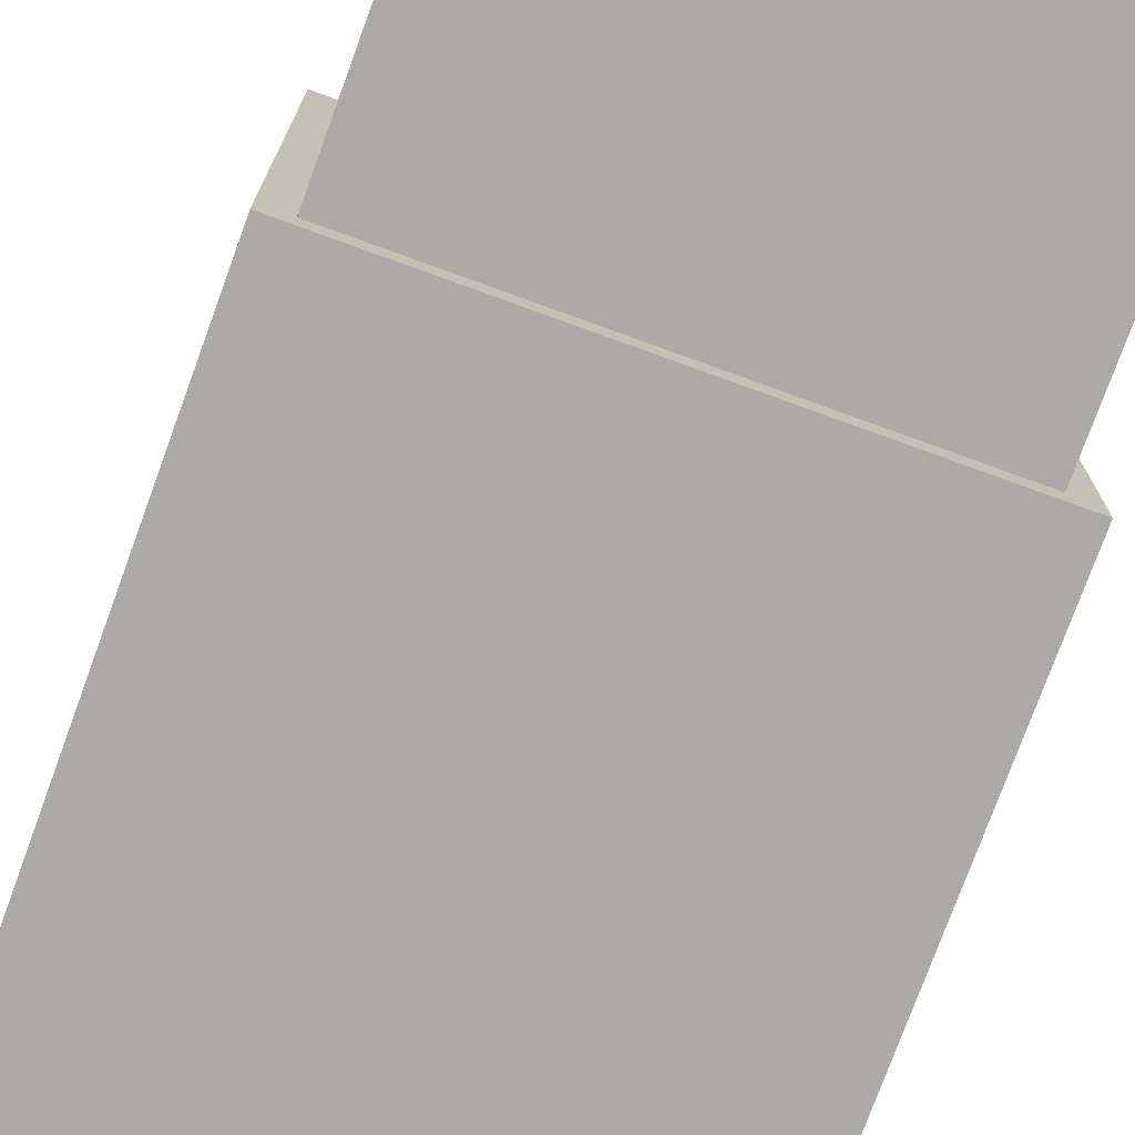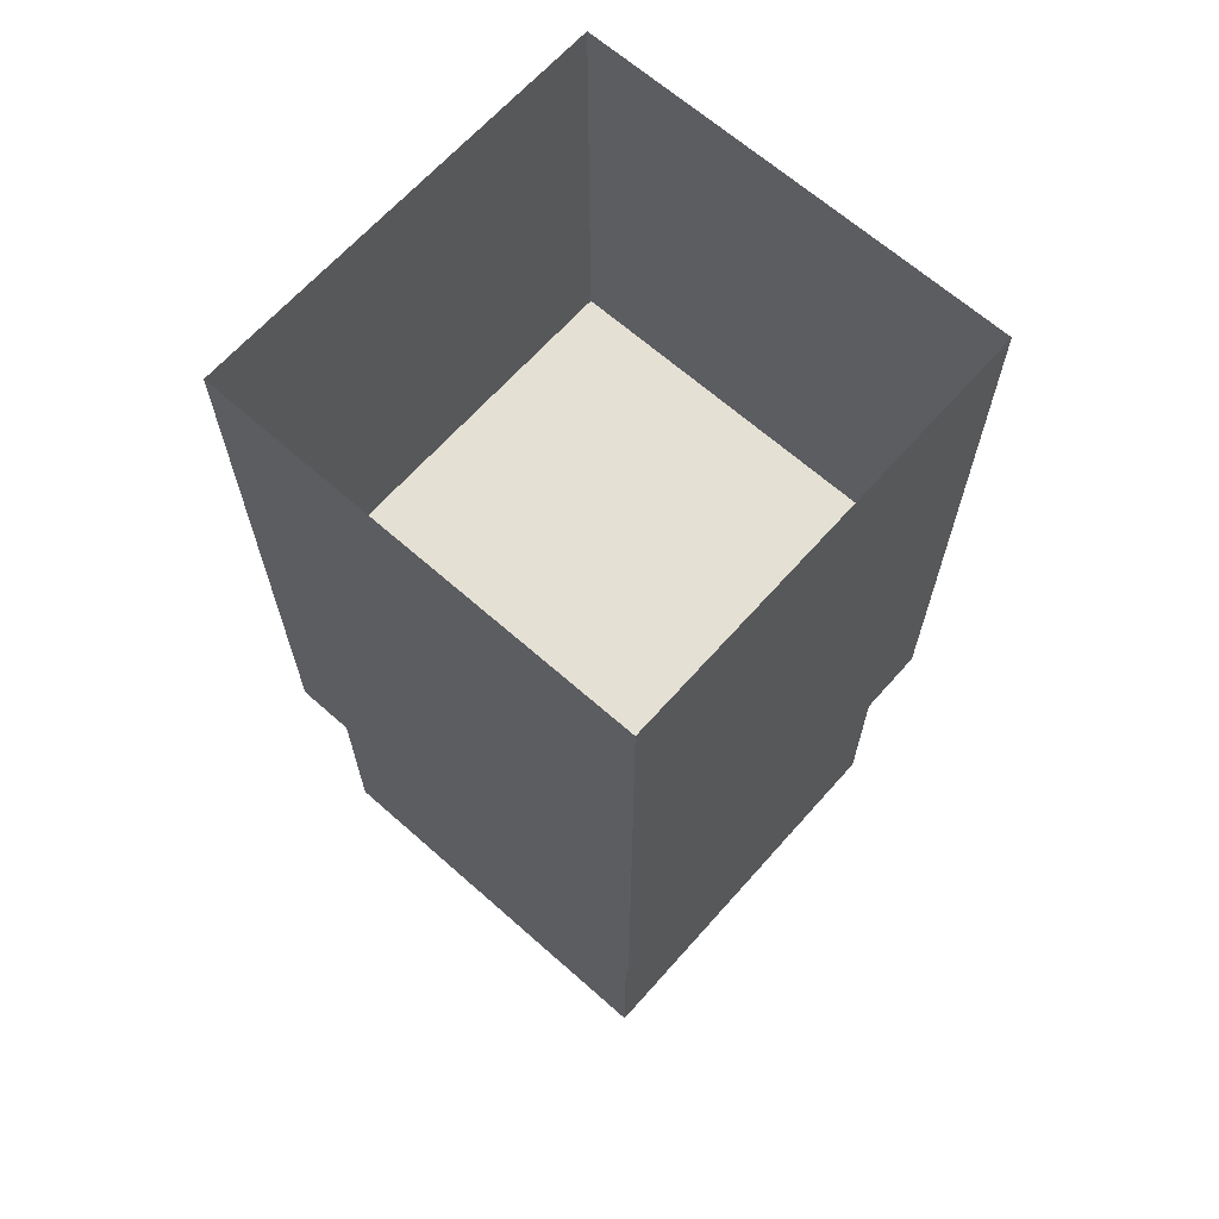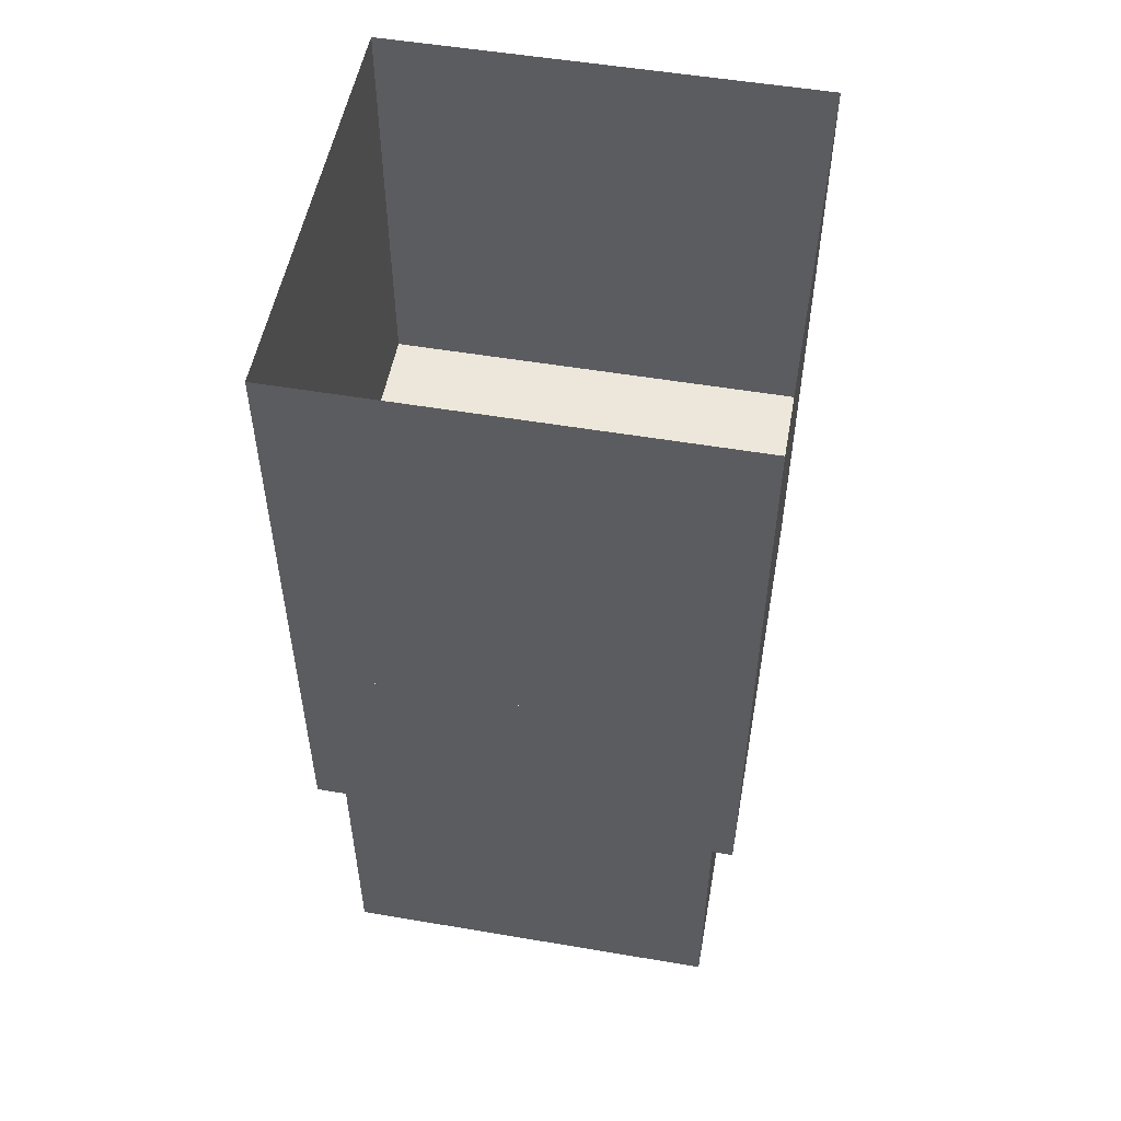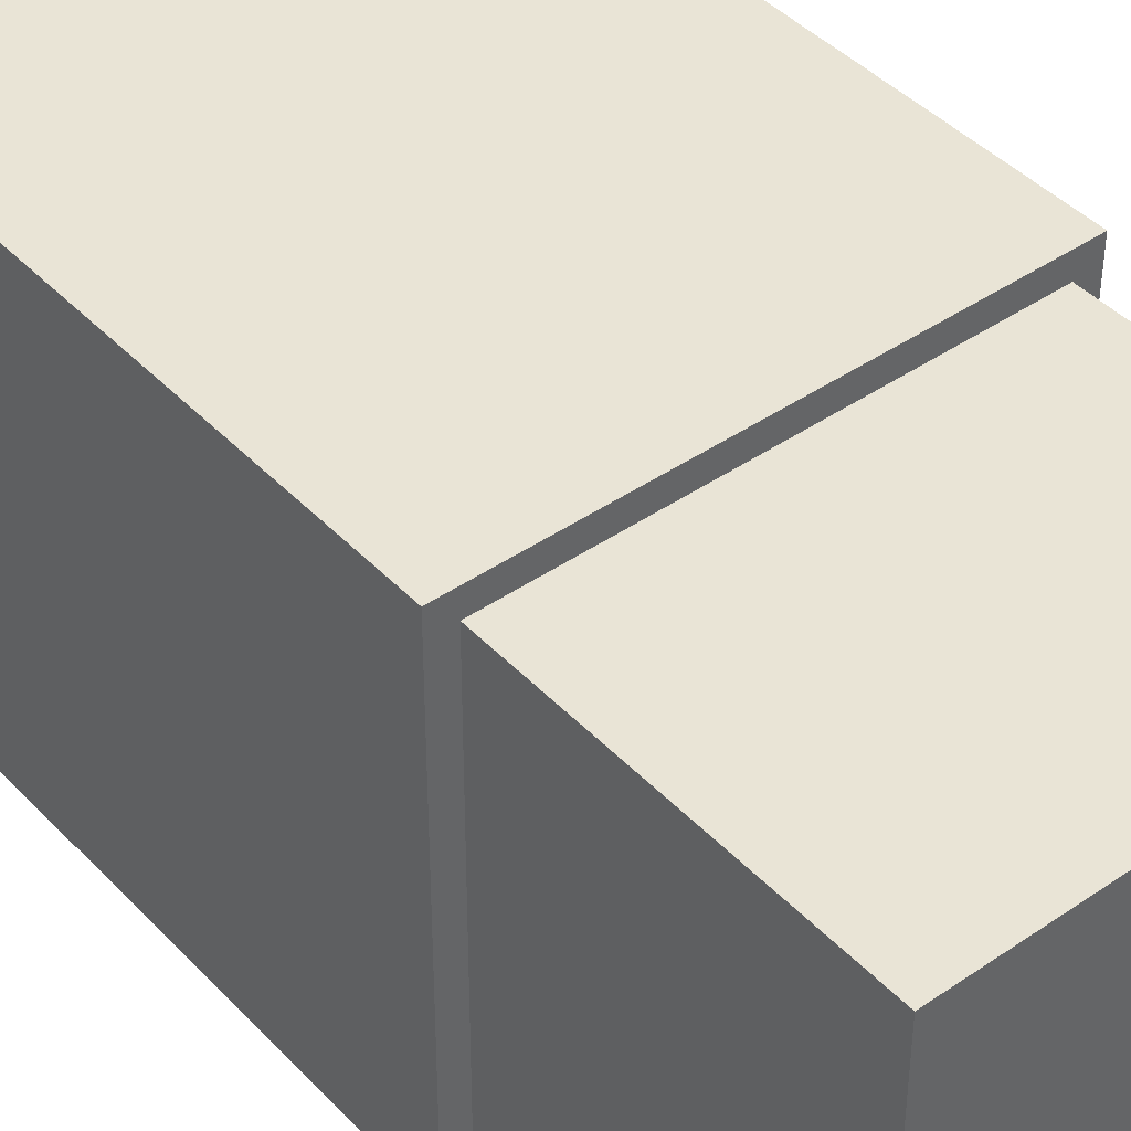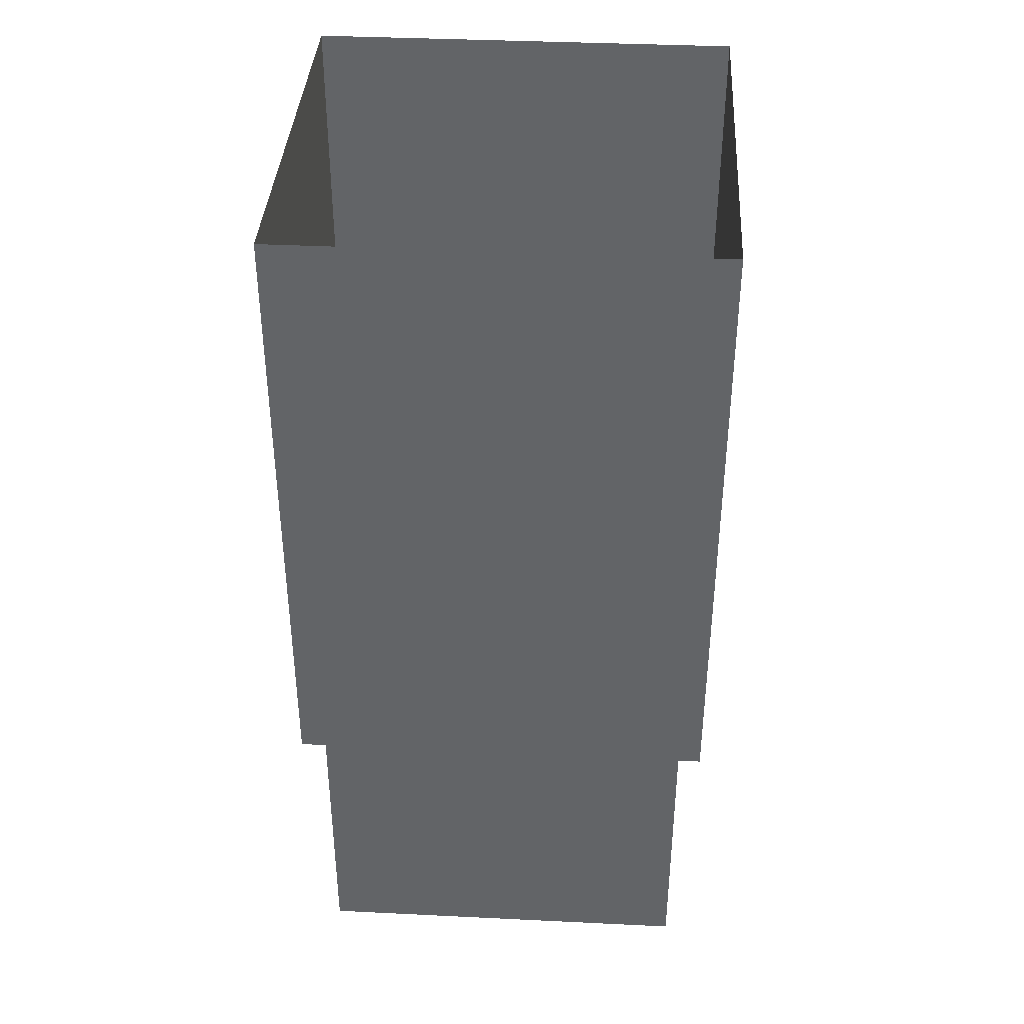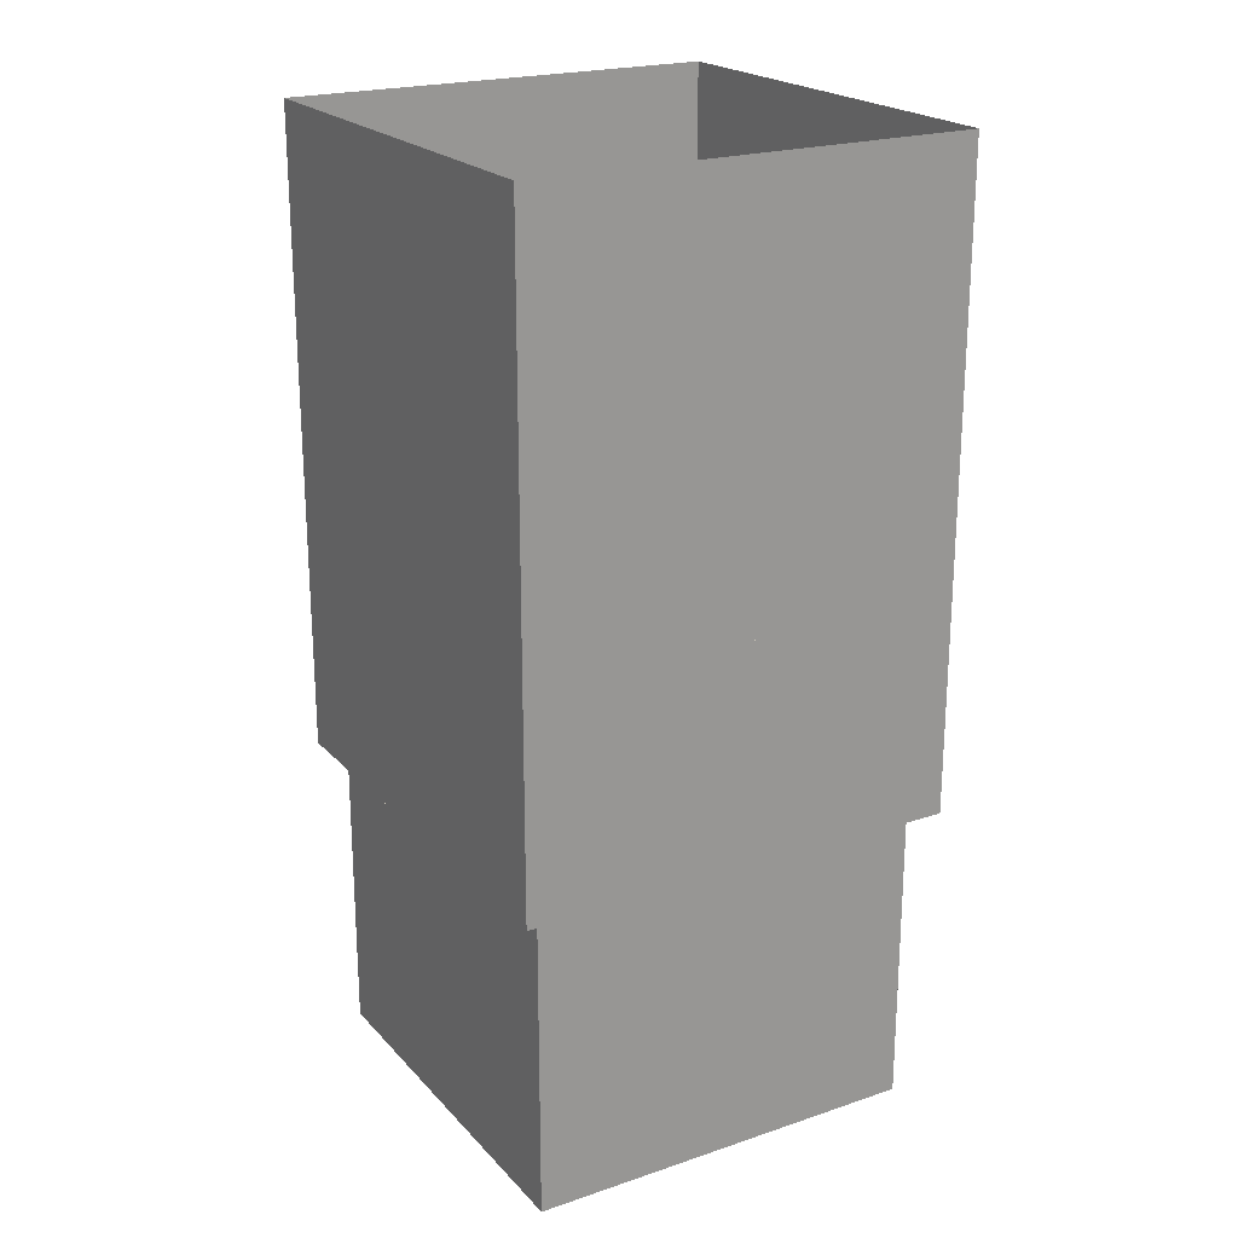
<metadata>
{"format":"obj","ext":"obj","renderer":"f3d","projection":"perspective","resolution":1024,"background":"white","views":[{"elev":-75.9,"azim":-20.0,"up":"+Z"},{"elev":65.9,"azim":131.6,"up":"+Y"},{"elev":52.8,"azim":10.3,"up":"+Y"},{"elev":42.6,"azim":-39.3,"up":"+Z"},{"elev":38.5,"azim":3.5,"up":"+Y"},{"elev":21.8,"azim":149.6,"up":"+Y"}]}
</metadata>
<code>
o 平面.003
v 10 -1 10
v 10 19 10
v 10 -1 -10
v 10 19 -10
v -10 -10 10
v -10 -10 -10
v -10 -0 10
v 10 -10 10
v 10 -10 -10
v 10 -0 10
v 10 0 -10
v -10 0 -10
v -10 19 10
v 10 19 10
v -10 -1 10
v 10 -1 10
v -9 -23.9 9
v 9 -23.9 9
v -9 -23.9 -9
v 9 -23.9 -9
v -10 -1 -10
v 10 -1 -10
v -10 19 -10
v 10 19 -10
v -10 19 10
v -10 -1 10
v -10 19 -10
v -10 -1 -10
v -7.478 -24 7.478
v -9 -24 9
v 9 -24 9
v -7.478 -8 7.478
v -7.478 -24 -7.478
v 7.478 -24 7.478
v 7.478 -8 7.478
v 7.478 -8 -7.478
v 9 -8 9
v -9 -8 9
v -9 -24 -9
v -9 -8 -9
v -7.478 -8 -7.478
v 9 -24 -9
v 9 -8 -9
v 7.478 -24 -7.478
f 2 3 1
f 2 4 3
f 9 5 6
f 7 6 5
f 10 5 8
f 11 8 9
f 12 10 11
f 12 9 6
f 14 15 13
f 14 16 15
f 18 19 17
f 18 20 19
f 22 23 21
f 22 24 23
f 26 27 25
f 26 28 27
f 33 29 30
f 29 31 30
f 29 34 31
f 32 29 33
f 35 29 32
f 35 34 29
f 36 34 35
f 35 32 38
f 36 35 37
f 35 38 37
f 38 40 39
f 38 39 30
f 32 40 38
f 37 38 30
f 40 42 39
f 32 41 40
f 41 43 40
f 40 43 42
f 43 31 42
f 41 36 43
f 43 37 31
f 36 37 43
f 44 39 42
f 34 42 31
f 34 44 42
f 41 33 44
f 44 33 39
f 36 44 34
f 41 44 36
f 32 33 41
f 33 30 39
f 37 30 31
f 9 8 5
f 7 12 6
f 10 7 5
f 11 10 8
f 12 7 10
f 12 11 9

</code>
